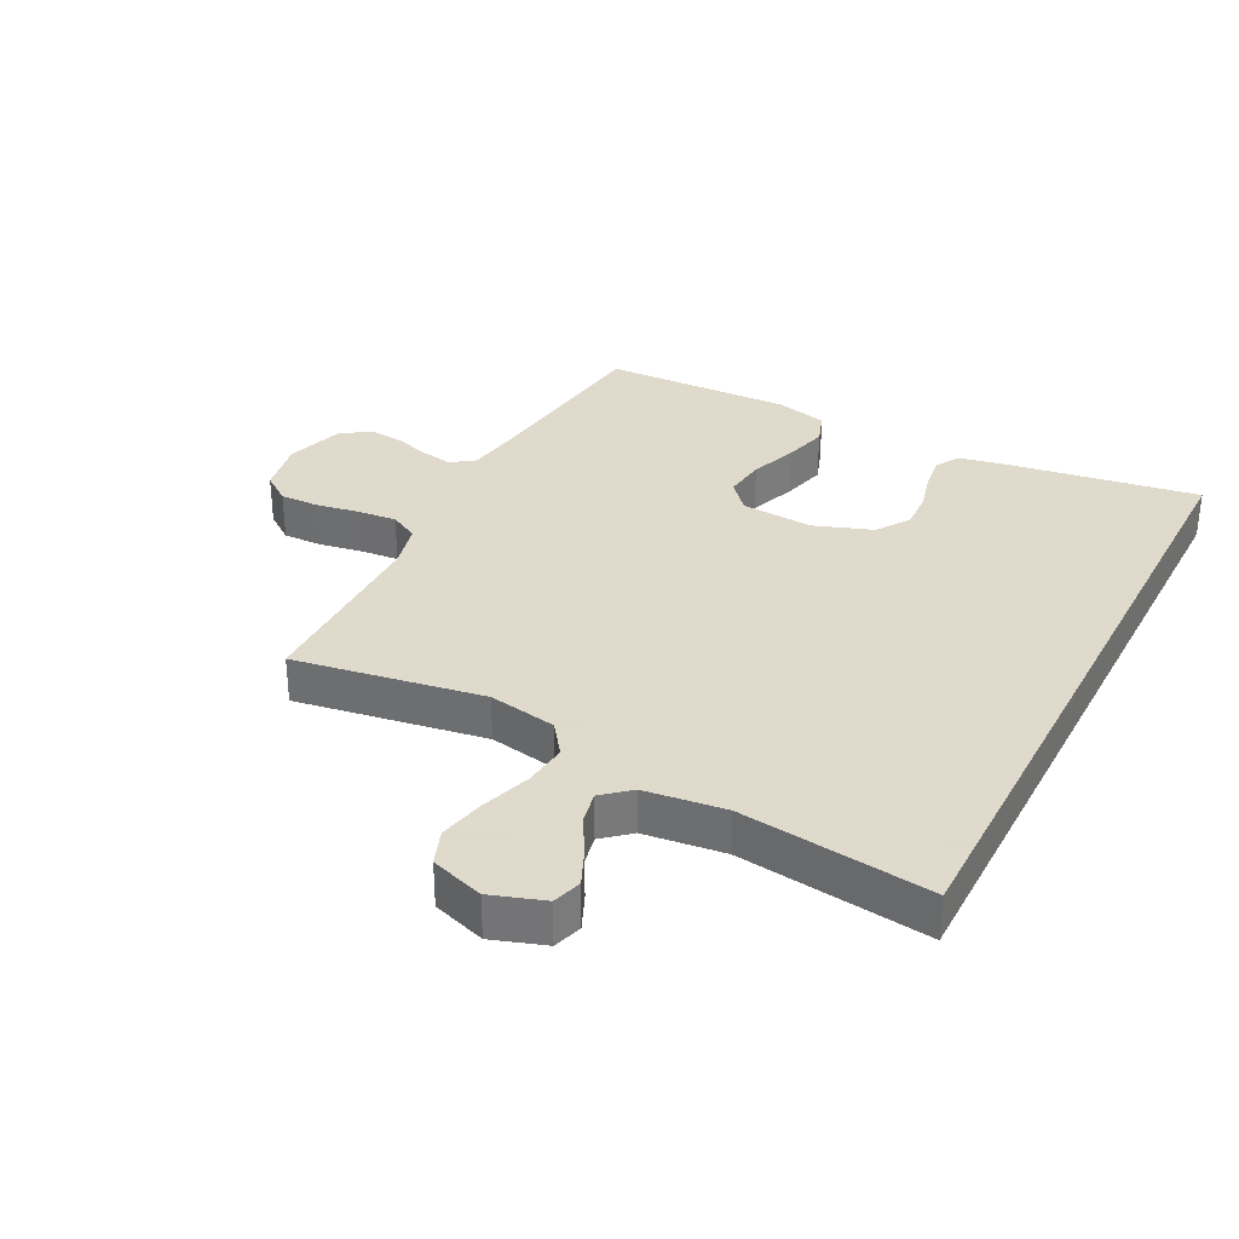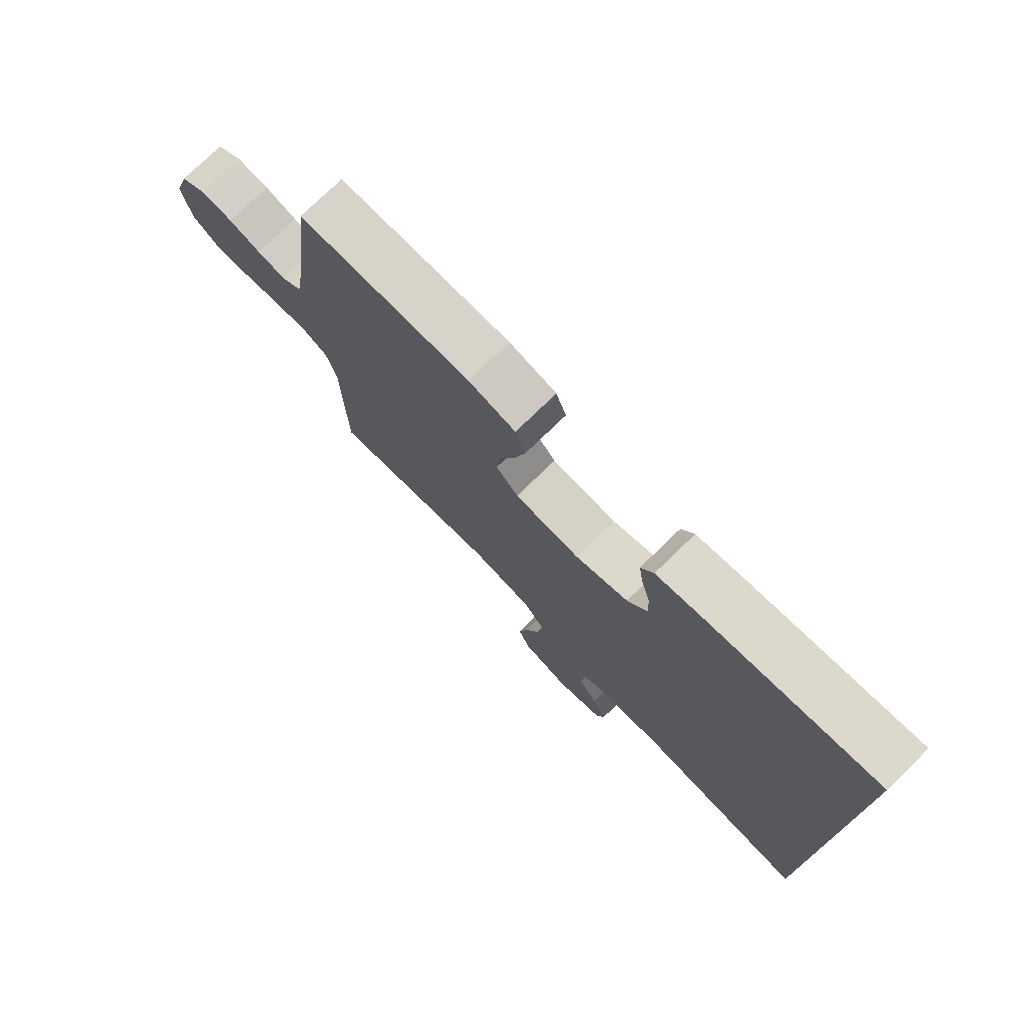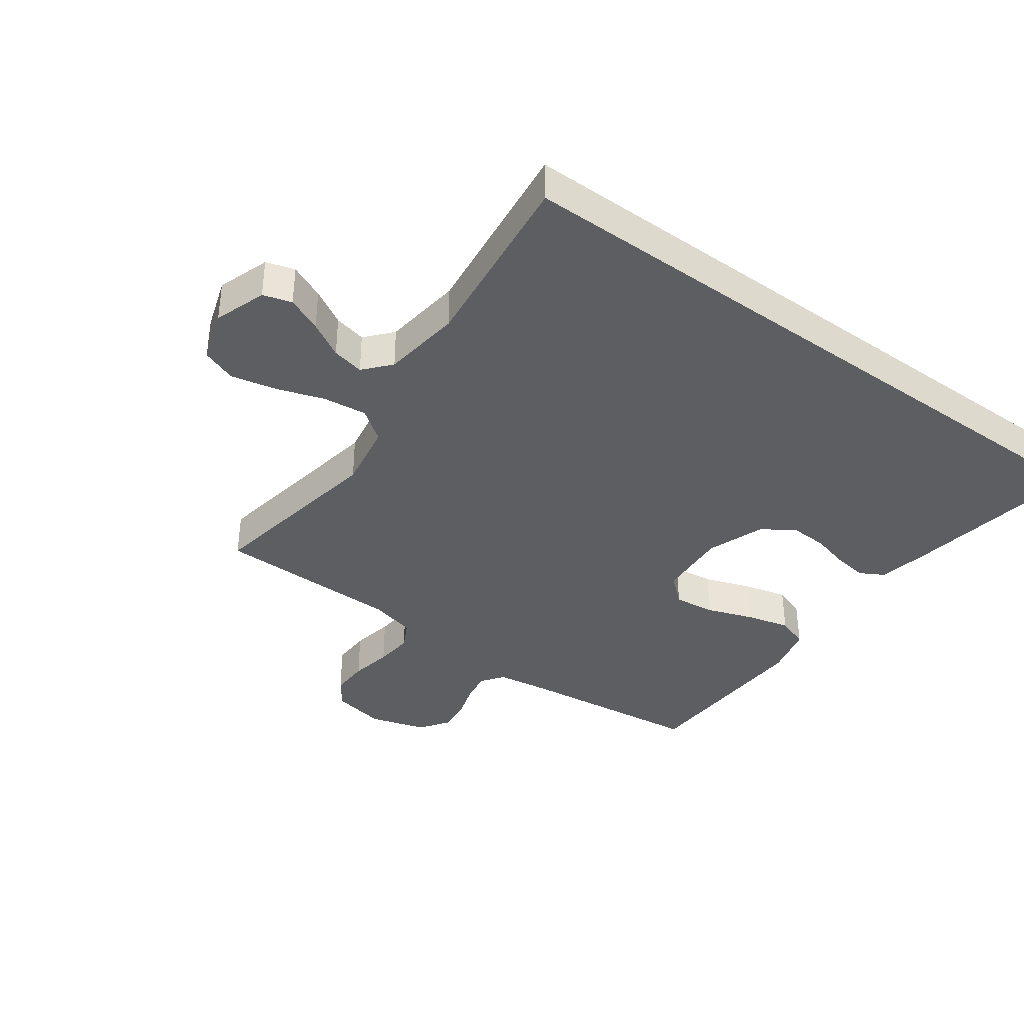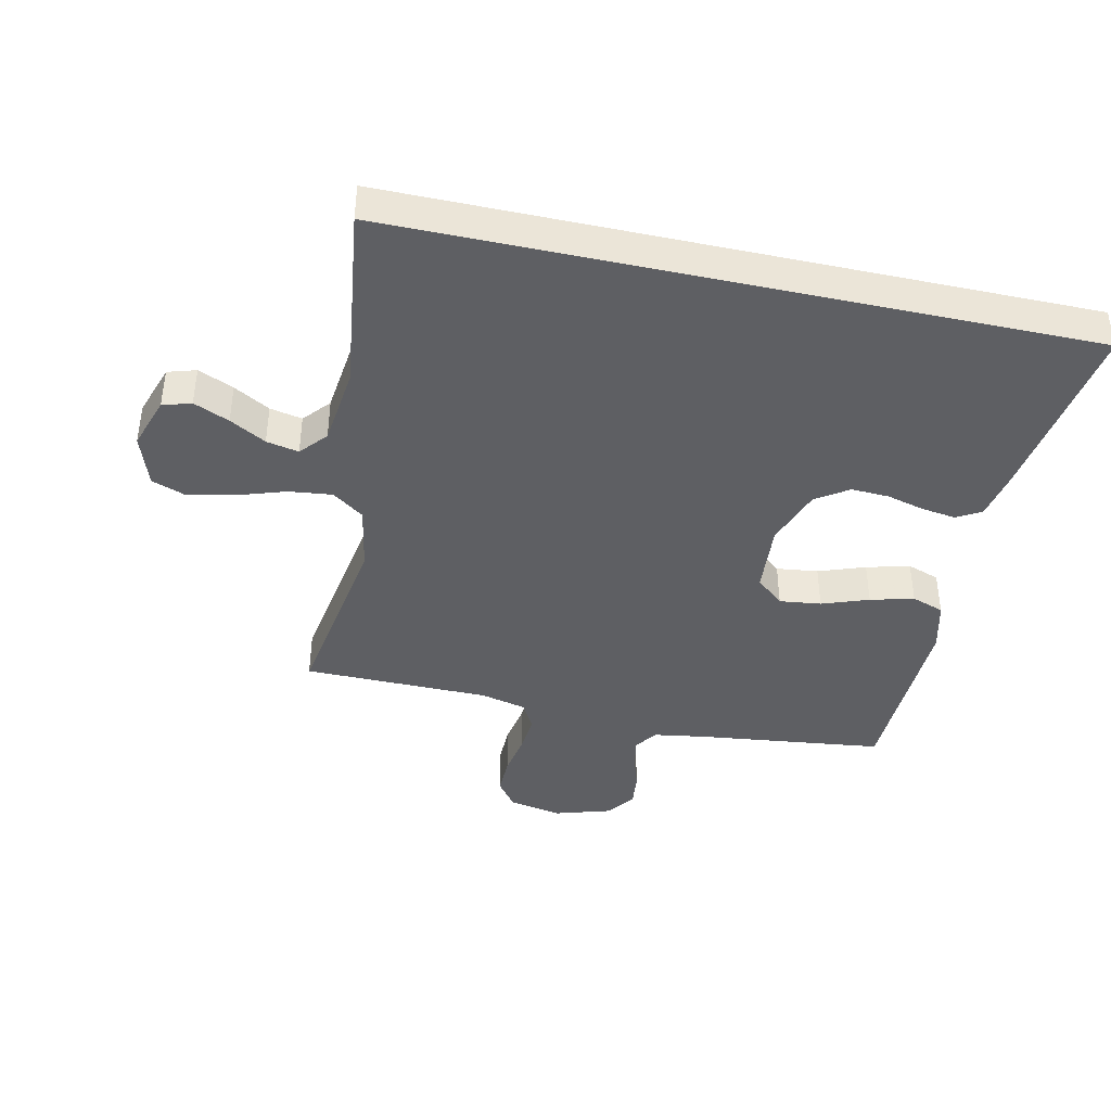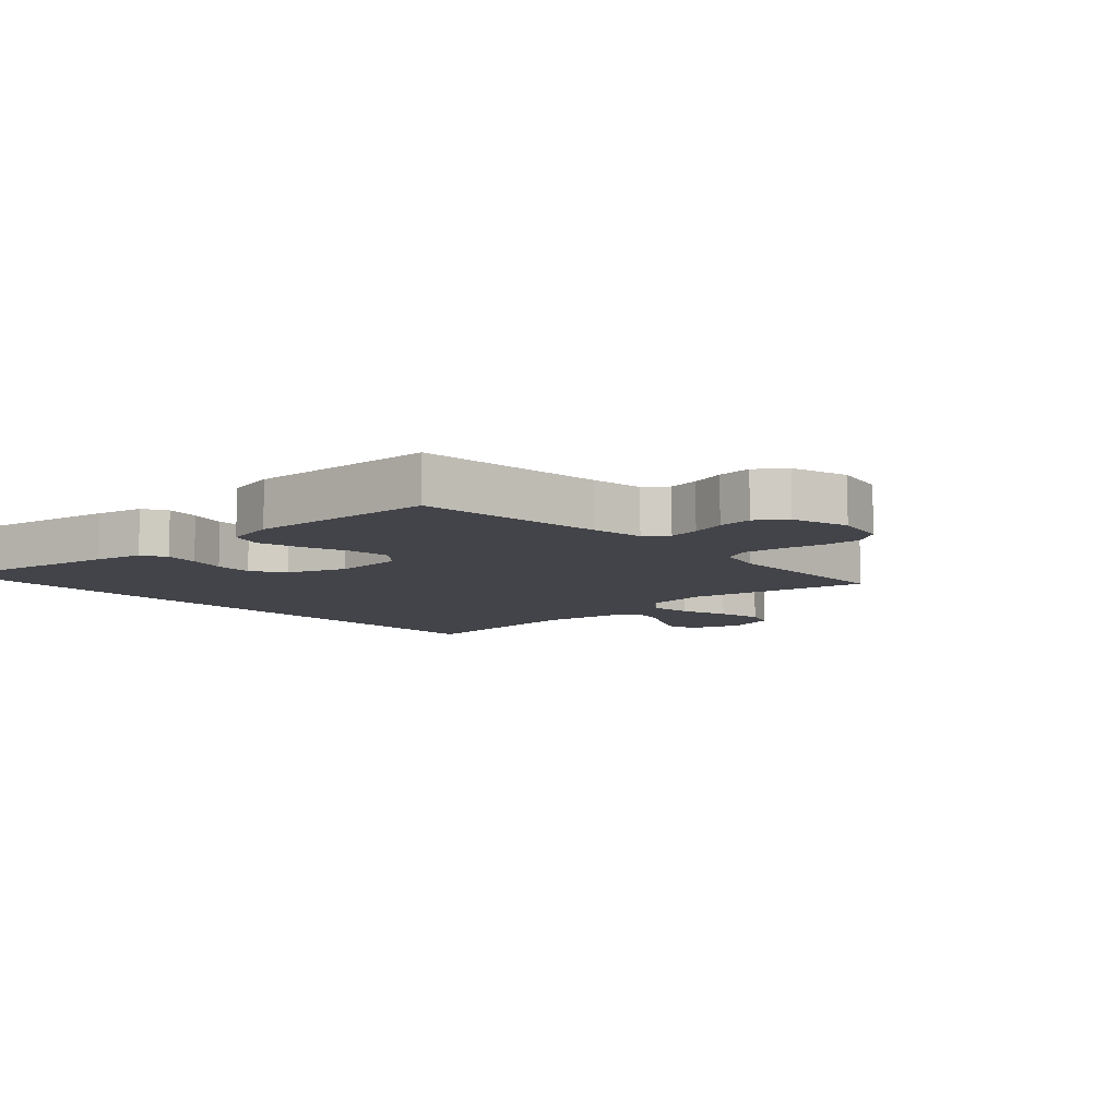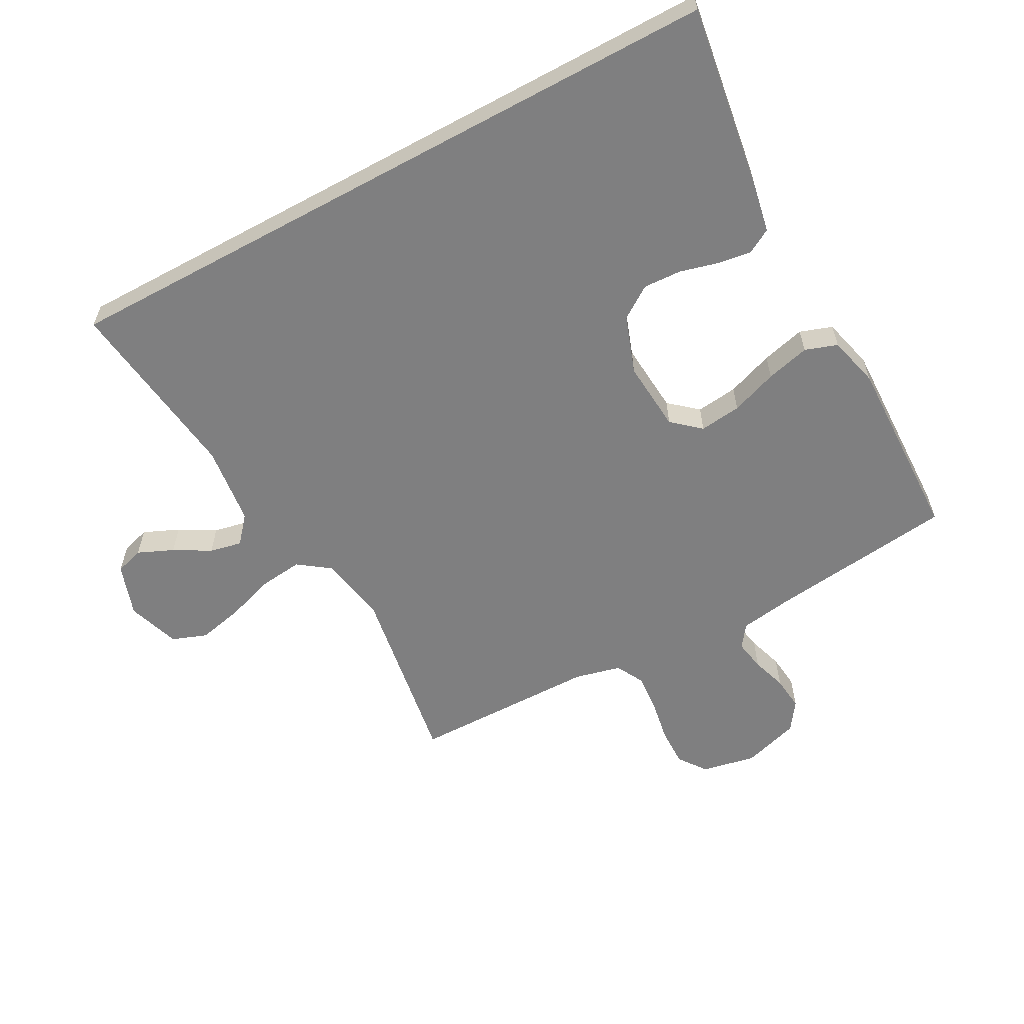
<metadata>
{"format":"obj","ext":"obj","renderer":"f3d","projection":"perspective","resolution":1024,"background":"white","views":[{"elev":32.4,"azim":-152.8,"up":"+Y"},{"elev":76.3,"azim":-134.2,"up":"+Z"},{"elev":-37.9,"azim":-126.3,"up":"+Y"},{"elev":-41.1,"azim":-102.4,"up":"+Y"},{"elev":-8.4,"azim":41.7,"up":"+Y"},{"elev":-59.7,"azim":-61.5,"up":"+Y"}]}
</metadata>
<code>
v 0.5 0.07 -0.5
v 0.2 0.07 -0.452
v 0.092 0.07 -0.472
v 0.055 0.07 -0.523
v 0.063 0.07 -0.593
v 0.089 0.07 -0.671
v 0.105 0.07 -0.744
v 0.084 0.07 -0.8
v 0 0.07 -0.828
v -0.084 0.07 -0.8
v -0.098 0.07 -0.754
v -0.073 0.07 -0.697
v -0.04 0.07 -0.639
v -0.029 0.07 -0.587
v -0.072 0.07 -0.55
v -0.2 0.07 -0.535
v -0.5 0.07 -0.574
v -0.5 0.07 0.53
v -0.2 0.07 0.485
v -0.123 0.07 0.47
v -0.101 0.07 0.431
v -0.109 0.07 0.376
v -0.125 0.07 0.315
v -0.128 0.07 0.254
v -0.093 0.07 0.202
v 0 0.07 0.169
v 0.114 0.07 0.178
v 0.153 0.07 0.223
v 0.145 0.07 0.29
v 0.118 0.07 0.365
v 0.1 0.07 0.435
v 0.118 0.07 0.487
v 0.2 0.07 0.508
v 0.5 0.07 0.5
v 0.536 0.07 0.2
v 0.549 0.07 0.116
v 0.585 0.07 0.09
v 0.635 0.07 0.099
v 0.691 0.07 0.117
v 0.746 0.07 0.123
v 0.792 0.07 0.091
v 0.82 0.07 0
v 0.803 0.07 -0.087
v 0.758 0.07 -0.12
v 0.696 0.07 -0.119
v 0.628 0.07 -0.107
v 0.566 0.07 -0.102
v 0.521 0.07 -0.126
v 0.503 0.07 -0.2
v 0.5 0 -0.5
v 0.2 0 -0.452
v 0.092 0 -0.472
v 0.055 0 -0.523
v 0.063 0 -0.593
v 0.089 0 -0.671
v 0.105 0 -0.744
v 0.084 0 -0.8
v 0 0 -0.828
v -0.084 0 -0.8
v -0.098 0 -0.754
v -0.073 0 -0.697
v -0.04 0 -0.639
v -0.029 0 -0.587
v -0.072 0 -0.55
v -0.2 0 -0.535
v -0.5 0 -0.574
v -0.5 0 0.53
v -0.2 0 0.485
v -0.123 0 0.47
v -0.101 0 0.431
v -0.109 0 0.376
v -0.125 0 0.315
v -0.128 0 0.254
v -0.093 0 0.202
v 0 0 0.169
v 0.114 0 0.178
v 0.153 0 0.223
v 0.145 0 0.29
v 0.118 0 0.365
v 0.1 0 0.435
v 0.118 0 0.487
v 0.2 0 0.508
v 0.5 0 0.5
v 0.536 0 0.2
v 0.549 0 0.116
v 0.585 0 0.09
v 0.635 0 0.099
v 0.691 0 0.117
v 0.746 0 0.123
v 0.792 0 0.091
v 0.82 0 0
v 0.803 0 -0.087
v 0.758 0 -0.12
v 0.696 0 -0.119
v 0.628 0 -0.107
v 0.566 0 -0.102
v 0.521 0 -0.126
v 0.503 0 -0.2
f 44 45 46
f 43 44 46
f 42 43 46
f 41 42 46
f 40 41 46
f 39 40 46
f 38 39 46
f 37 38 46 47
f 36 37 47 48
f 33 34 35
f 32 33 35
f 31 32 35
f 30 31 35
f 29 30 35
f 36 48 49
f 35 36 49
f 29 35 49
f 28 29 49
f 21 22 23
f 20 21 23
f 19 20 23
f 18 19 23
f 17 18 23
f 16 17 23 24
f 15 16 24 25
f 11 12 13
f 10 11 13
f 9 10 13
f 8 9 13
f 7 8 13
f 6 7 13
f 5 6 13
f 4 5 13 14
f 15 25 26
f 14 15 26
f 4 14 26
f 3 4 26
f 49 1 2
f 28 49 2
f 27 28 2
f 2 3 26 27
f 95 94 93
f 95 93 92
f 95 92 91
f 95 91 90
f 95 90 89
f 95 89 88
f 95 88 87
f 96 95 87 86
f 97 96 86 85
f 84 83 82
f 84 82 81
f 84 81 80
f 84 80 79
f 84 79 78
f 98 97 85
f 98 85 84
f 98 84 78
f 98 78 77
f 72 71 70
f 72 70 69
f 72 69 68
f 72 68 67
f 72 67 66
f 73 72 66 65
f 74 73 65 64
f 62 61 60
f 62 60 59
f 62 59 58
f 62 58 57
f 62 57 56
f 62 56 55
f 62 55 54
f 63 62 54 53
f 75 74 64
f 75 64 63
f 75 63 53
f 75 53 52
f 51 50 98
f 51 98 77
f 51 77 76
f 76 75 52 51
f 1 50 51 2
f 2 51 52 3
f 3 52 53 4
f 4 53 54 5
f 5 54 55 6
f 6 55 56 7
f 7 56 57 8
f 8 57 58 9
f 9 58 59 10
f 10 59 60 11
f 11 60 61 12
f 12 61 62 13
f 13 62 63 14
f 14 63 64 15
f 15 64 65 16
f 16 65 66 17
f 17 66 67 18
f 18 67 68 19
f 19 68 69 20
f 20 69 70 21
f 21 70 71 22
f 22 71 72 23
f 23 72 73 24
f 24 73 74 25
f 25 74 75 26
f 26 75 76 27
f 27 76 77 28
f 28 77 78 29
f 29 78 79 30
f 30 79 80 31
f 31 80 81 32
f 32 81 82 33
f 33 82 83 34
f 34 83 84 35
f 35 84 85 36
f 36 85 86 37
f 37 86 87 38
f 38 87 88 39
f 39 88 89 40
f 40 89 90 41
f 41 90 91 42
f 42 91 92 43
f 43 92 93 44
f 44 93 94 45
f 45 94 95 46
f 46 95 96 47
f 47 96 97 48
f 48 97 98 49
f 49 98 50 1

</code>
